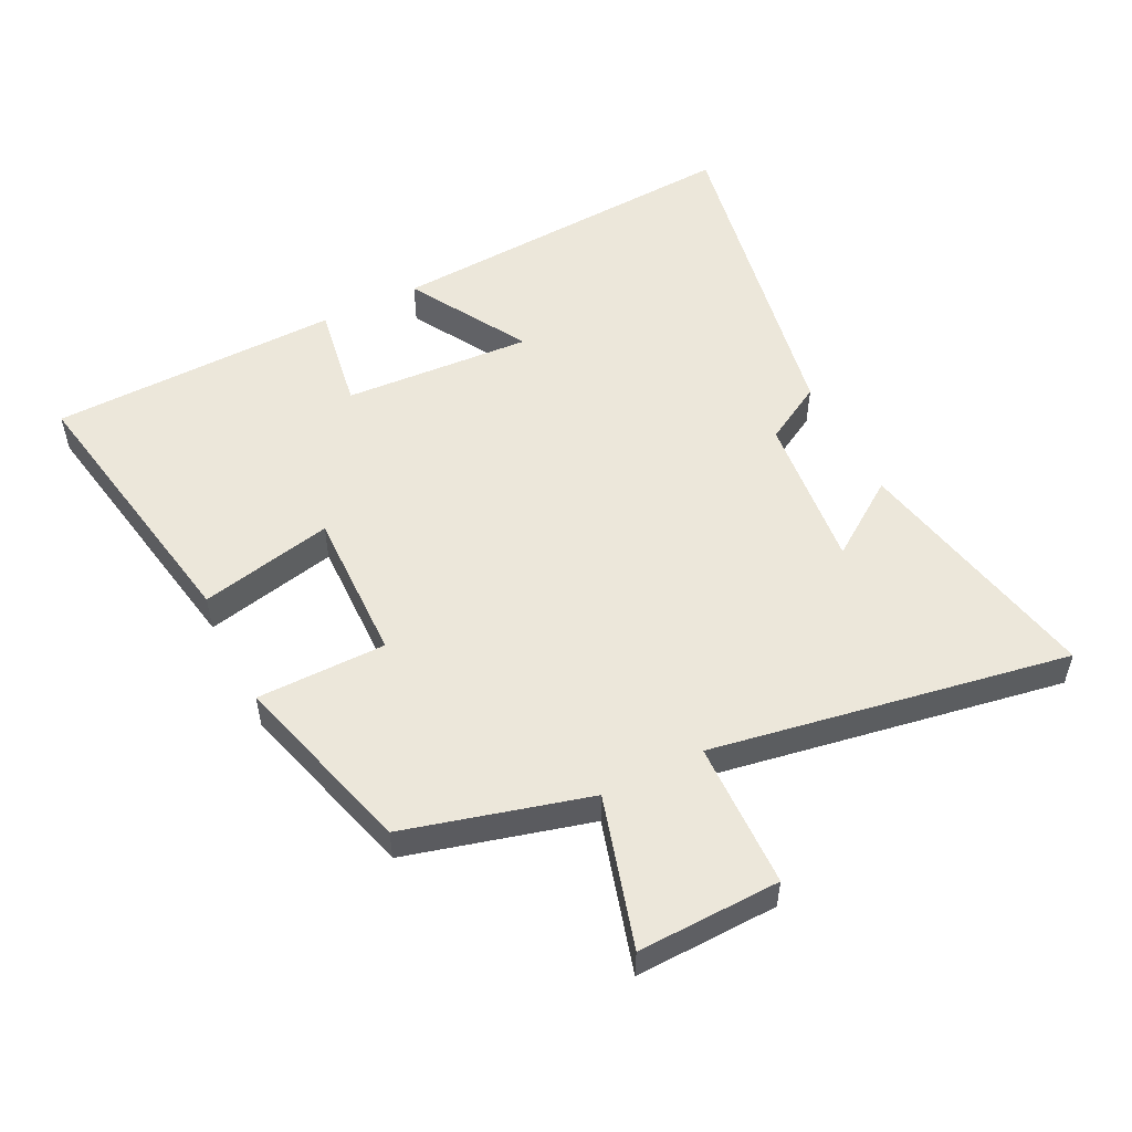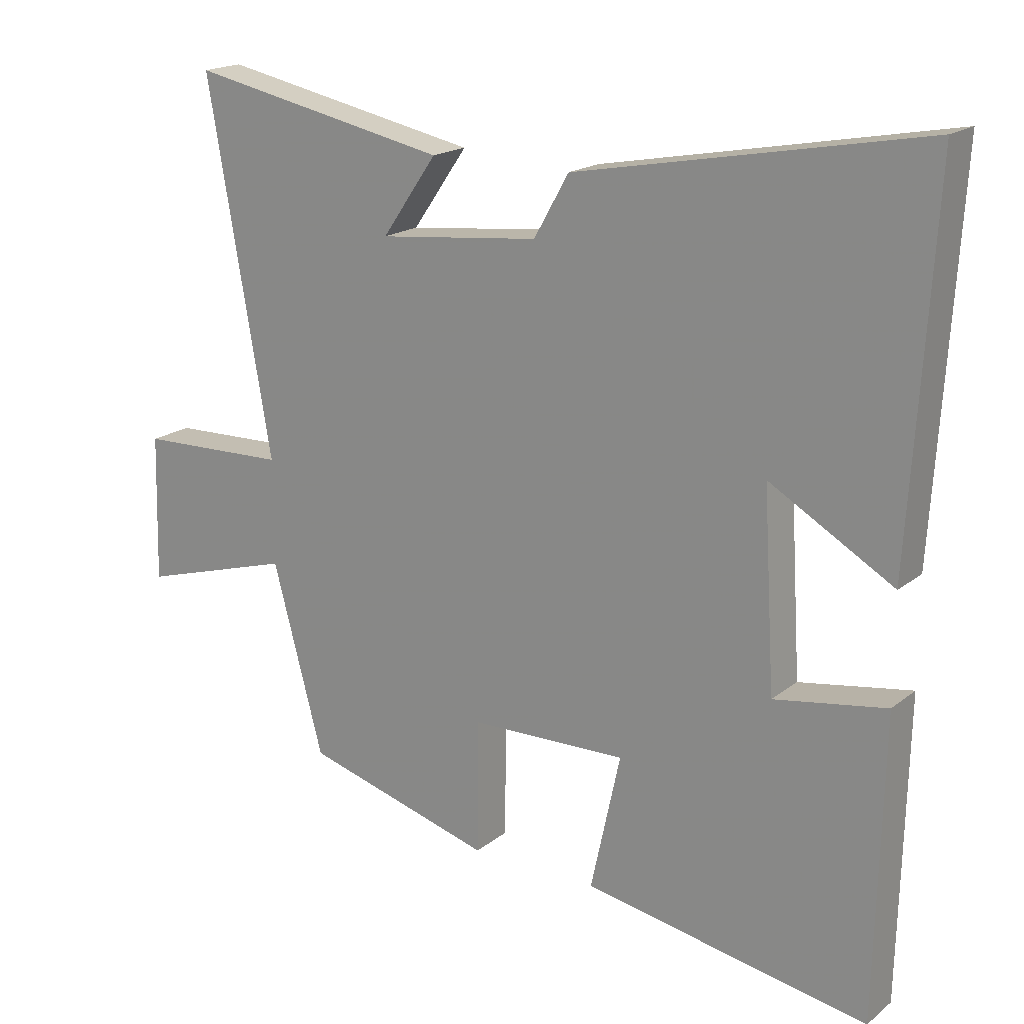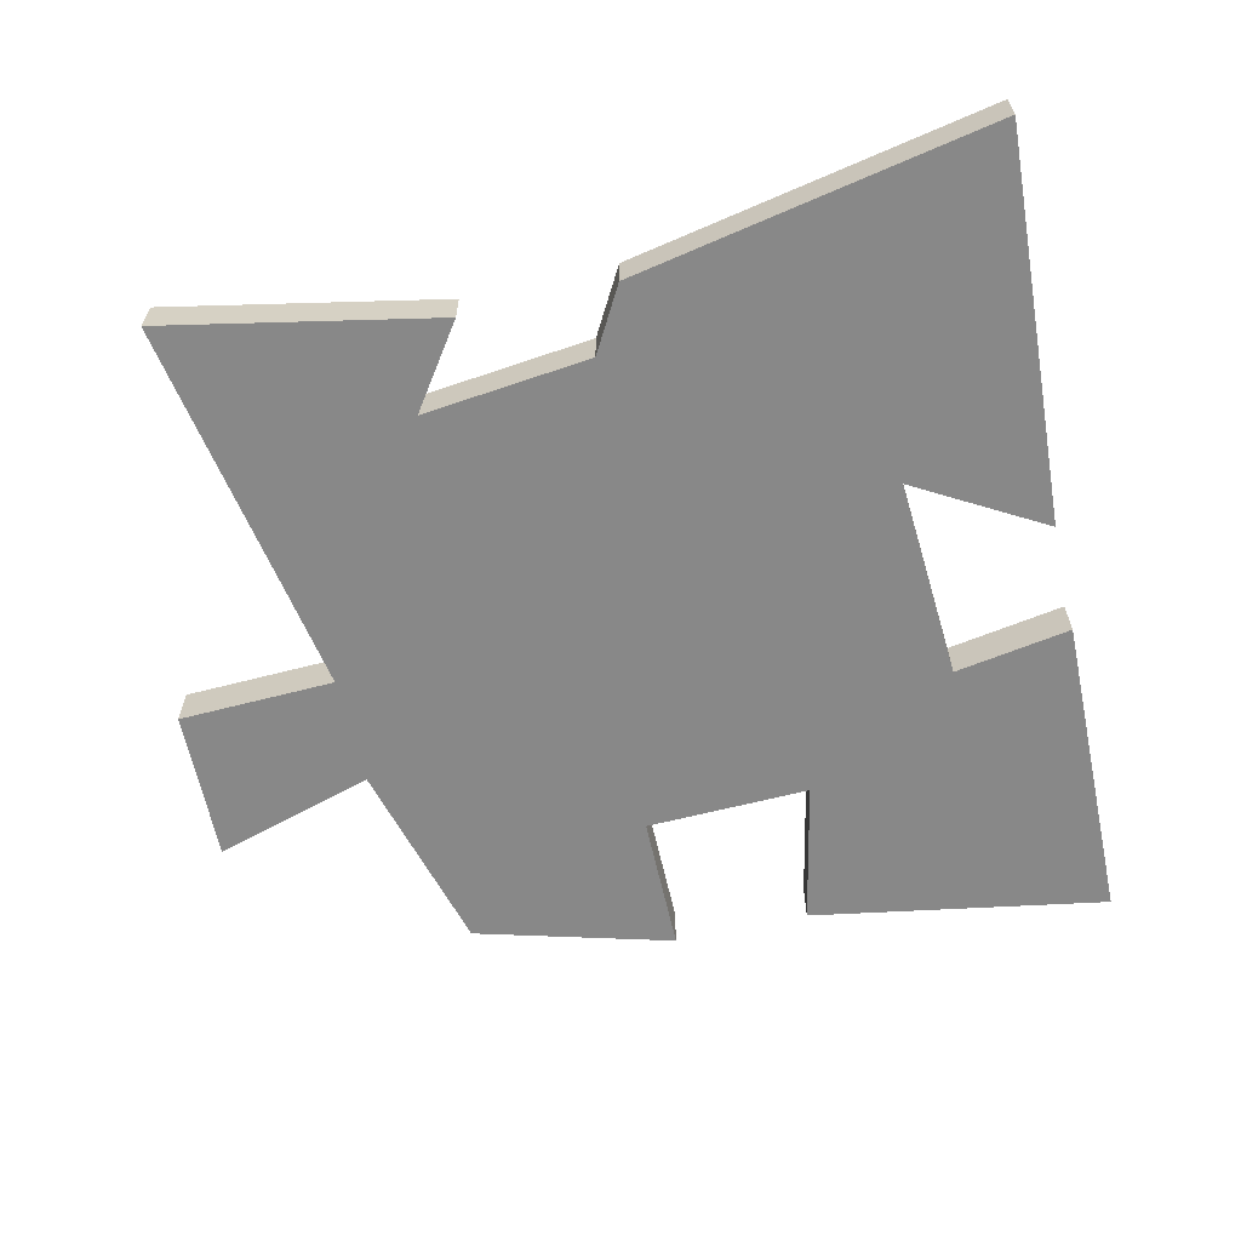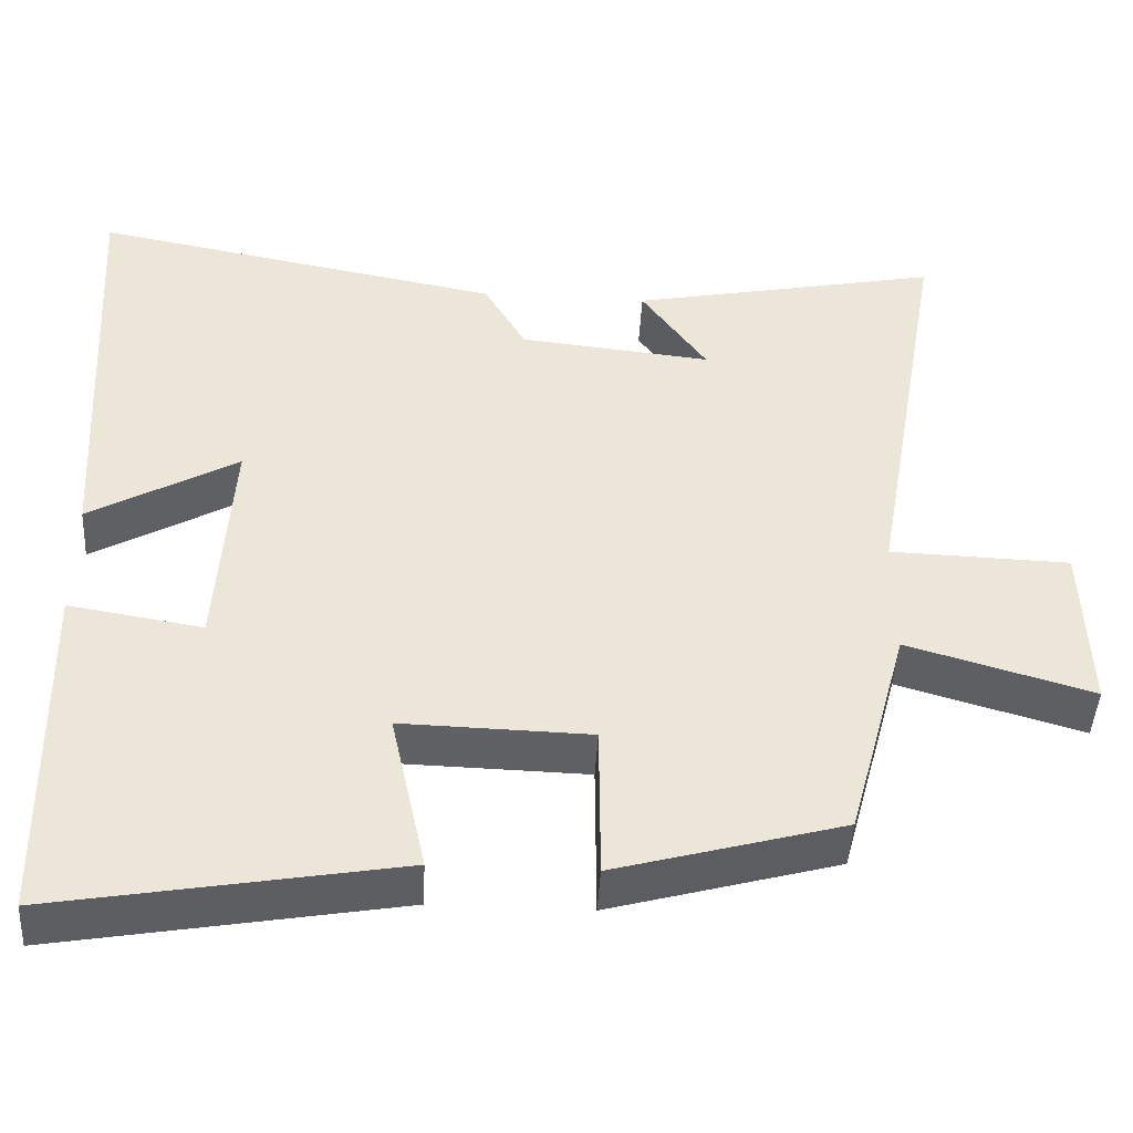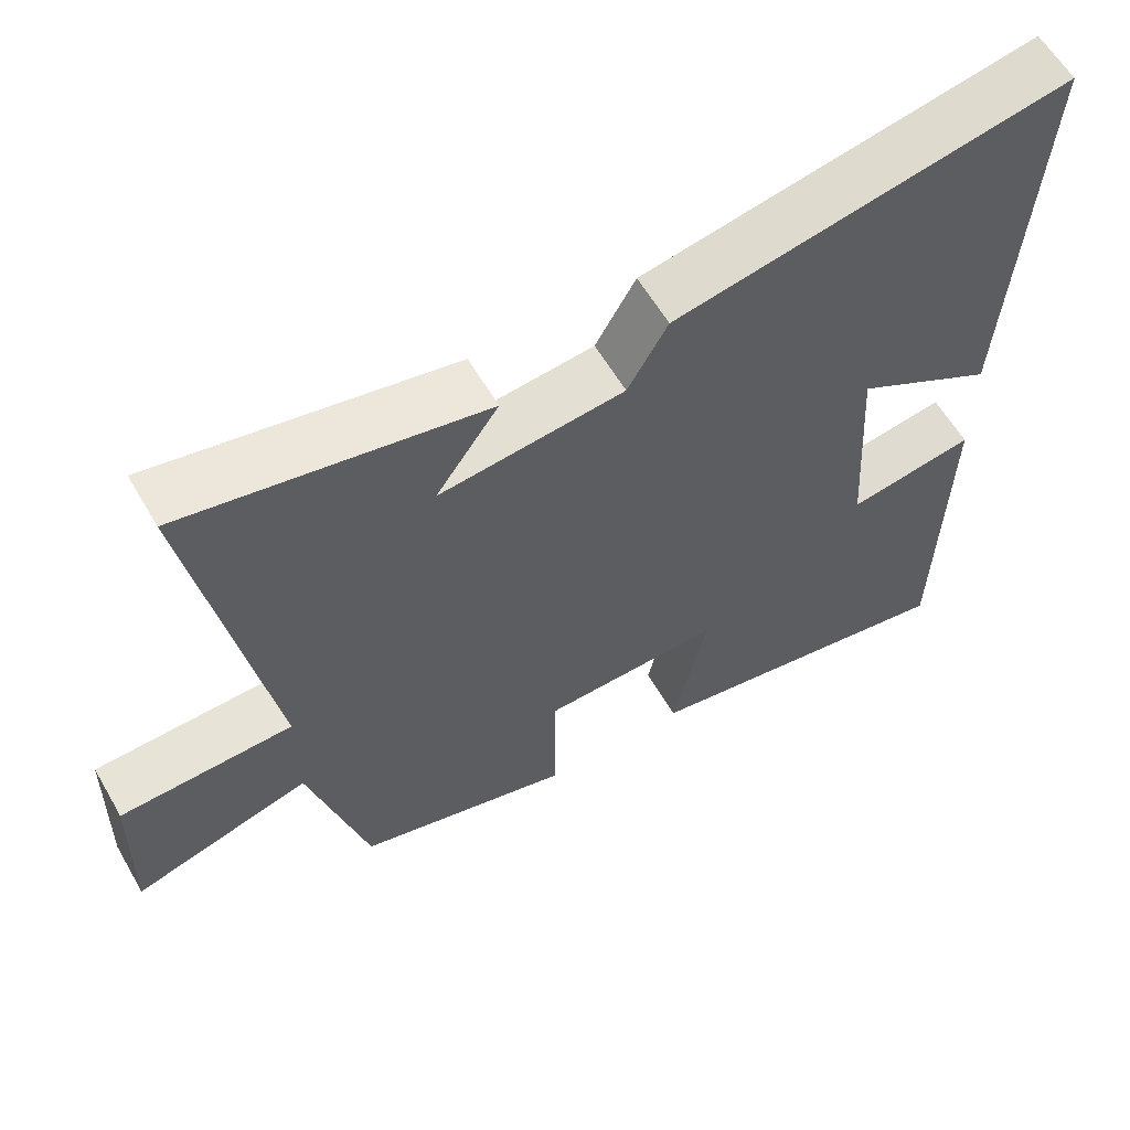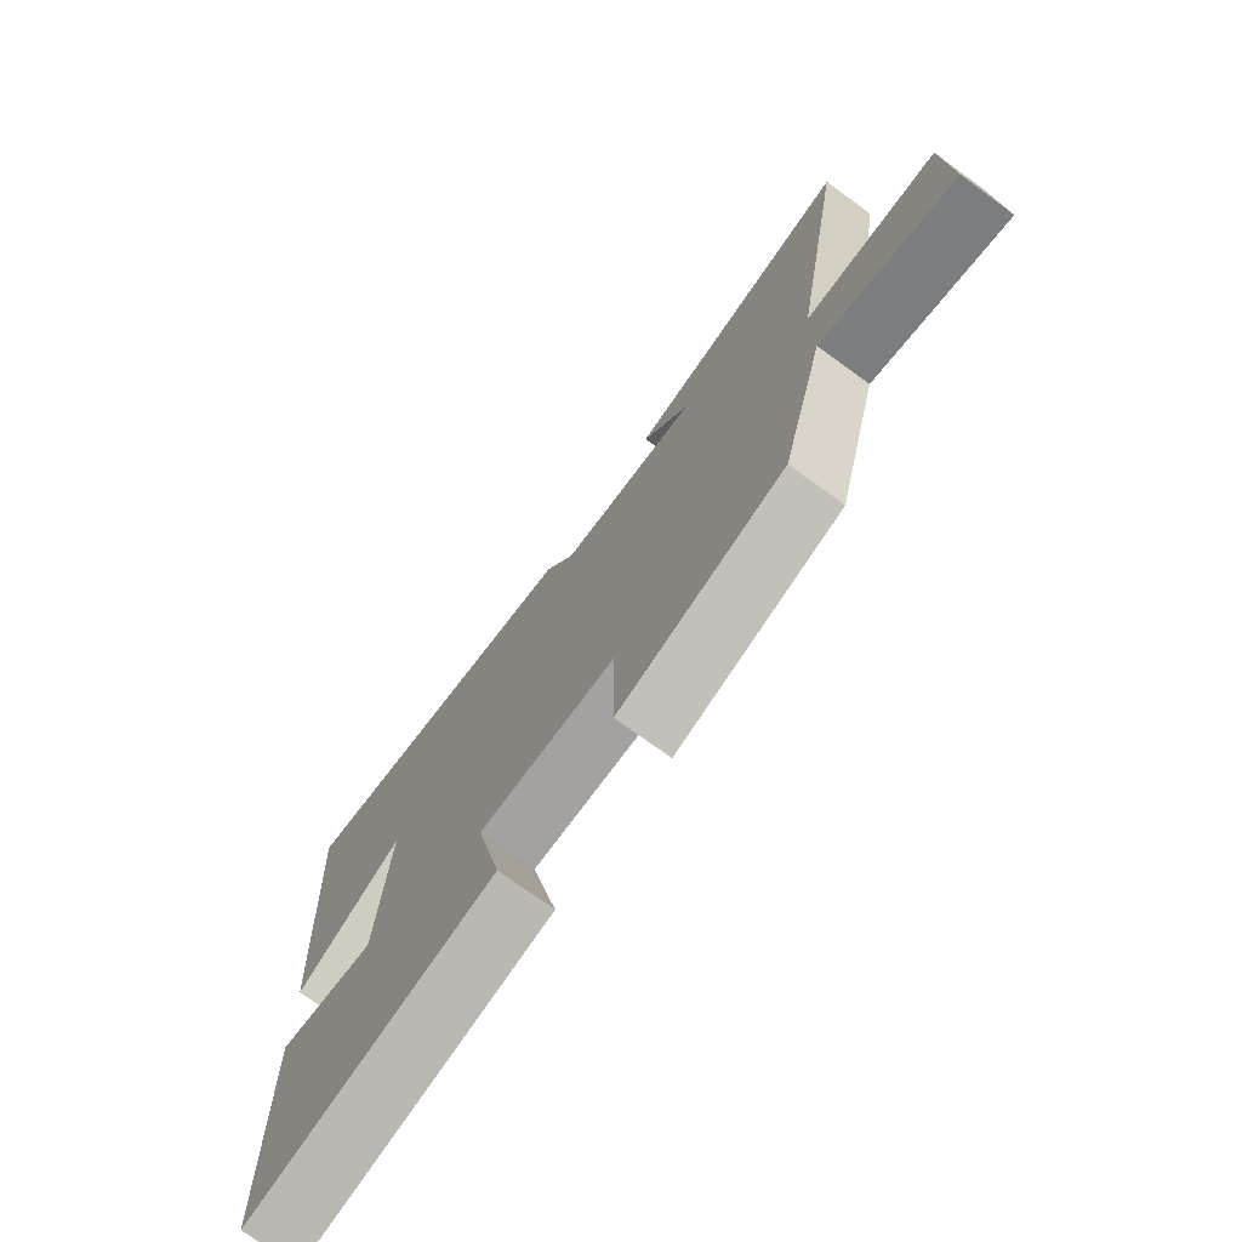
<metadata>
{"format":"obj","ext":"obj","renderer":"f3d","projection":"perspective","resolution":1024,"background":"white","views":[{"elev":52.7,"azim":-116.7,"up":"+Y"},{"elev":18.5,"azim":34.6,"up":"+Z"},{"elev":-62.8,"azim":13.1,"up":"+Y"},{"elev":-45.5,"azim":176.8,"up":"+Z"},{"elev":60.3,"azim":-30.1,"up":"+Z"},{"elev":-74.0,"azim":-126.0,"up":"+Z"}]}
</metadata>
<code>
v 0.534 0.07 0.599
v 0.5 0.07 0.034
v 0.313 0.07 0.142
v 0.331 0.07 -0.152
v 0.5 0.07 -0.124
v 0.49 0.07 -0.576
v 0.058 0.07 -0.5
v 0.103 0.07 -0.293
v -0.135 0.07 -0.299
v -0.136 0.07 -0.5
v -0.423 0.07 -0.42
v -0.5 0.07 -0.135
v -0.734 0.07 -0.204
v -0.728 0.07 0.018
v -0.5 0.07 0.025
v -0.597 0.07 0.58
v -0.202 0.07 0.5
v -0.285 0.07 0.381
v -0.041 0.07 0.407
v 0.012 0.07 0.5
v 0.534 0 0.599
v 0.5 0 0.034
v 0.313 0 0.142
v 0.331 0 -0.152
v 0.5 0 -0.124
v 0.49 0 -0.576
v 0.058 0 -0.5
v 0.103 0 -0.293
v -0.135 0 -0.299
v -0.136 0 -0.5
v -0.423 0 -0.42
v -0.5 0 -0.135
v -0.734 0 -0.204
v -0.728 0 0.018
v -0.5 0 0.025
v -0.597 0 0.58
v -0.202 0 0.5
v -0.285 0 0.381
v -0.041 0 0.407
v 0.012 0 0.5
f 1 2 3
f 20 1 3
f 19 20 3
f 18 19 3 4
f 16 17 18
f 15 16 18 4
f 12 13 14 15
f 11 12 15
f 10 11 15
f 9 10 15
f 8 9 15 4
f 6 7 8
f 5 6 8
f 4 5 8
f 23 22 21
f 23 21 40
f 23 40 39
f 24 23 39 38
f 38 37 36
f 24 38 36 35
f 35 34 33 32
f 35 32 31
f 35 31 30
f 35 30 29
f 24 35 29 28
f 28 27 26
f 28 26 25
f 28 25 24
f 1 21 22 2
f 2 22 23 3
f 3 23 24 4
f 4 24 25 5
f 5 25 26 6
f 6 26 27 7
f 7 27 28 8
f 8 28 29 9
f 9 29 30 10
f 10 30 31 11
f 11 31 32 12
f 12 32 33 13
f 13 33 34 14
f 14 34 35 15
f 15 35 36 16
f 16 36 37 17
f 17 37 38 18
f 18 38 39 19
f 19 39 40 20
f 20 40 21 1

</code>
